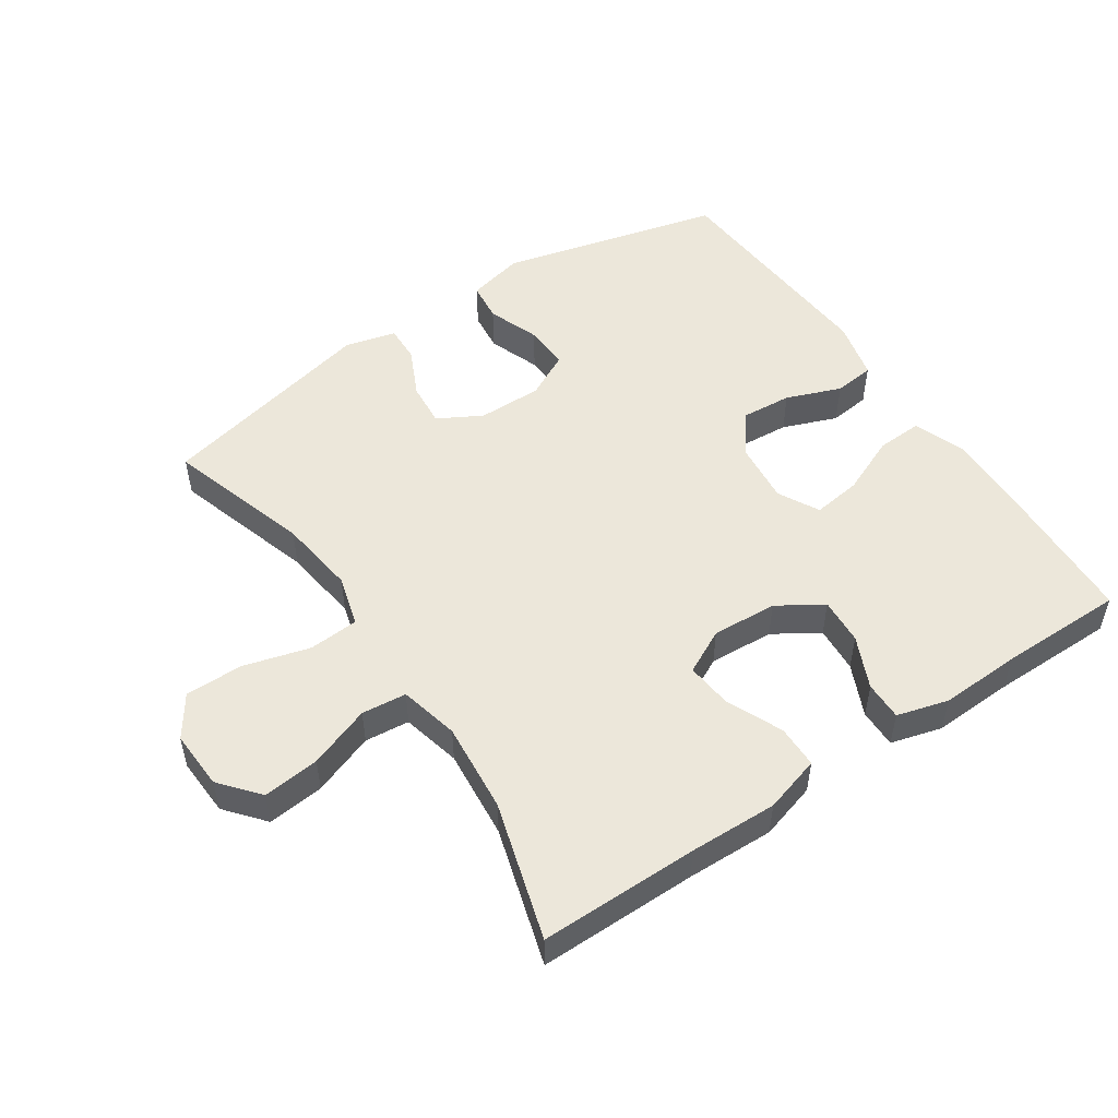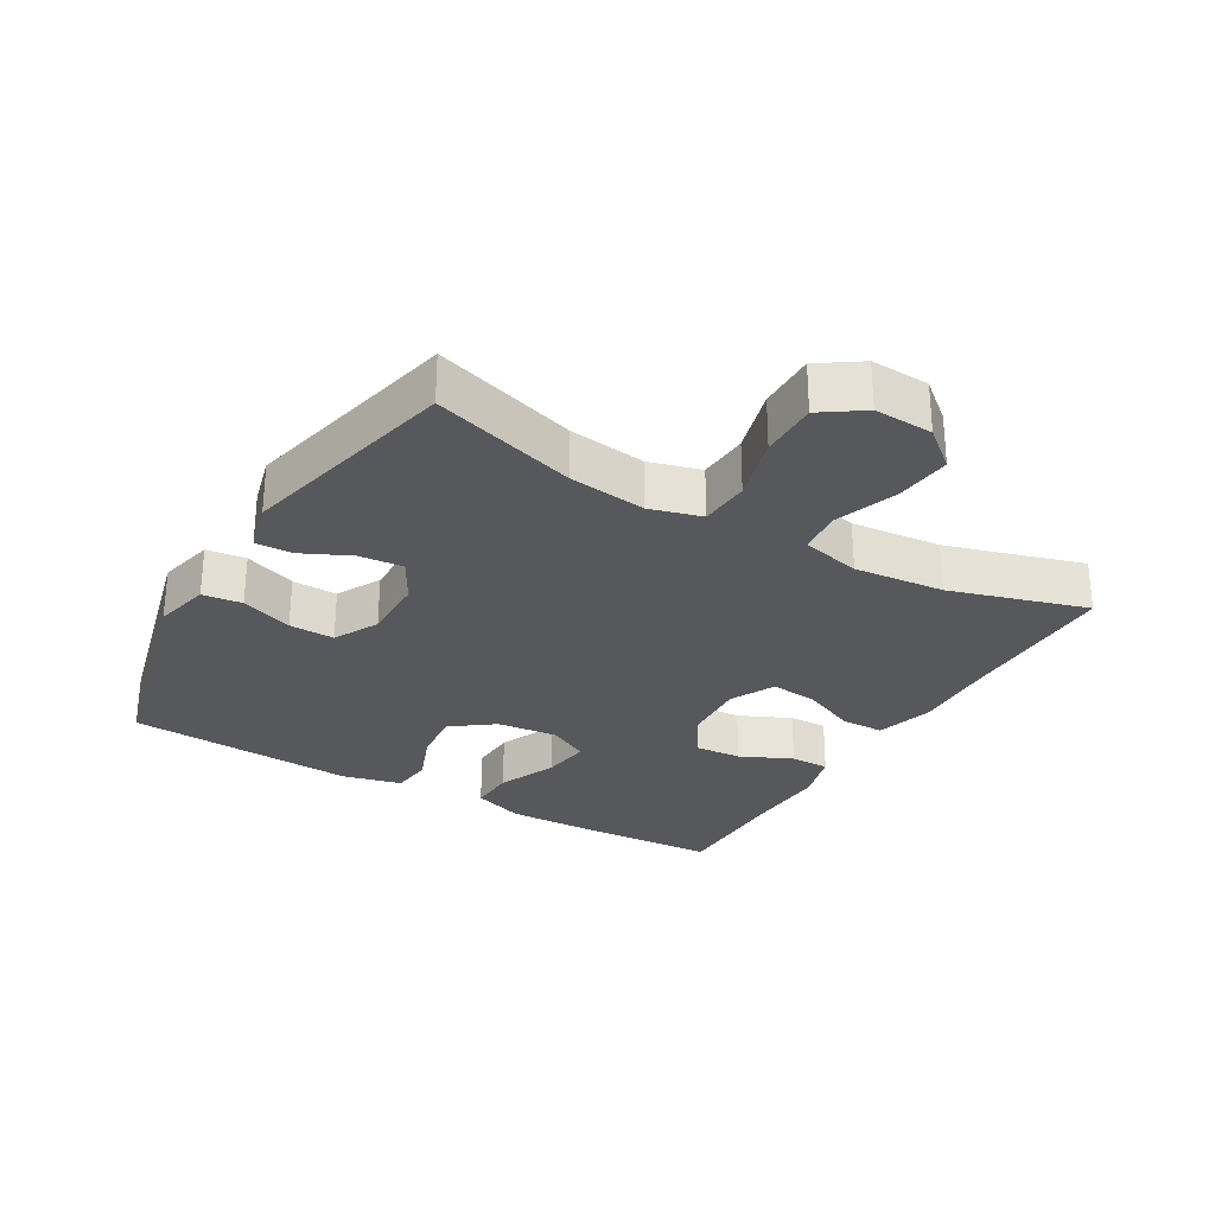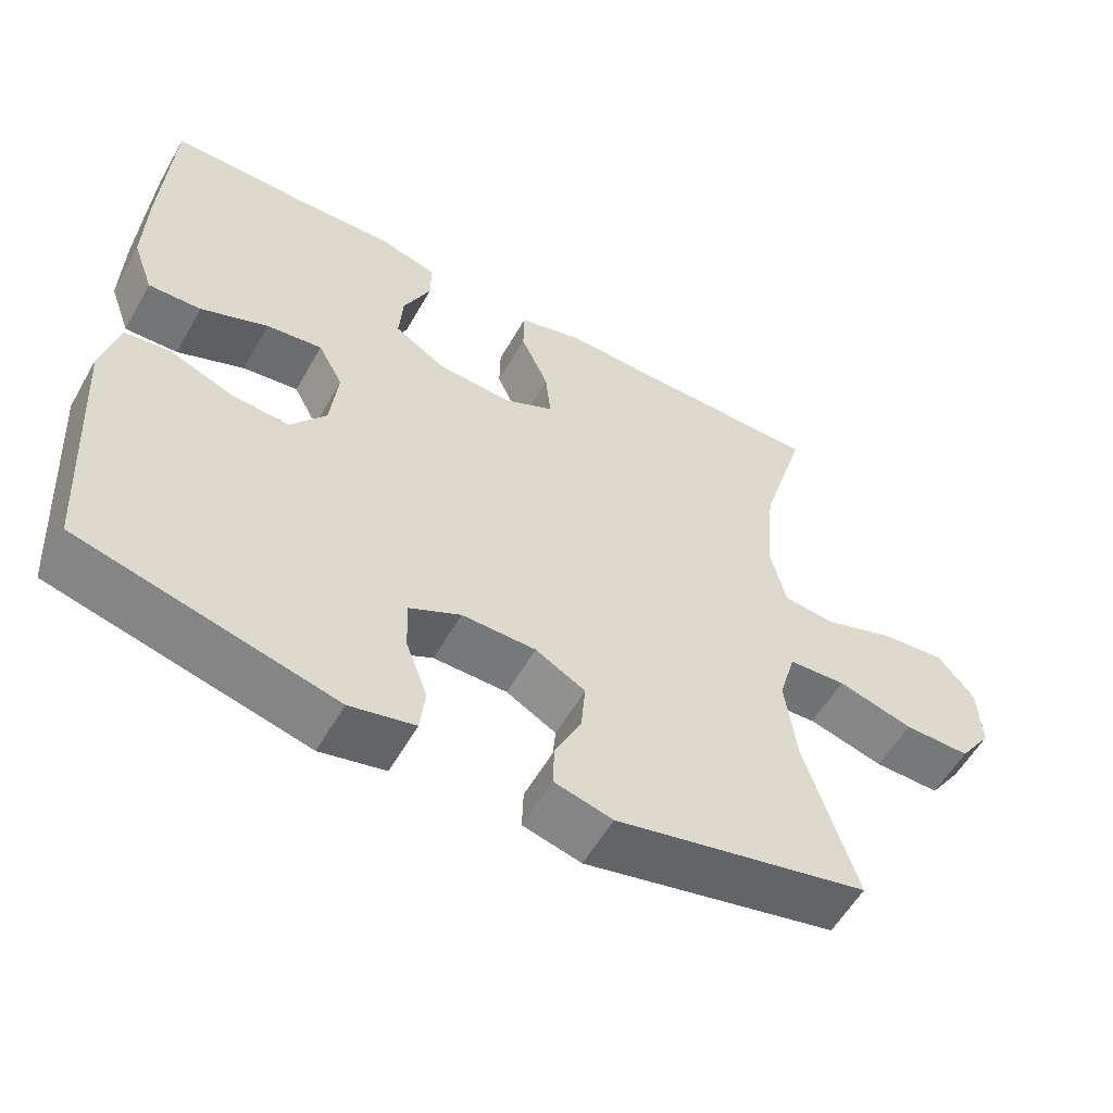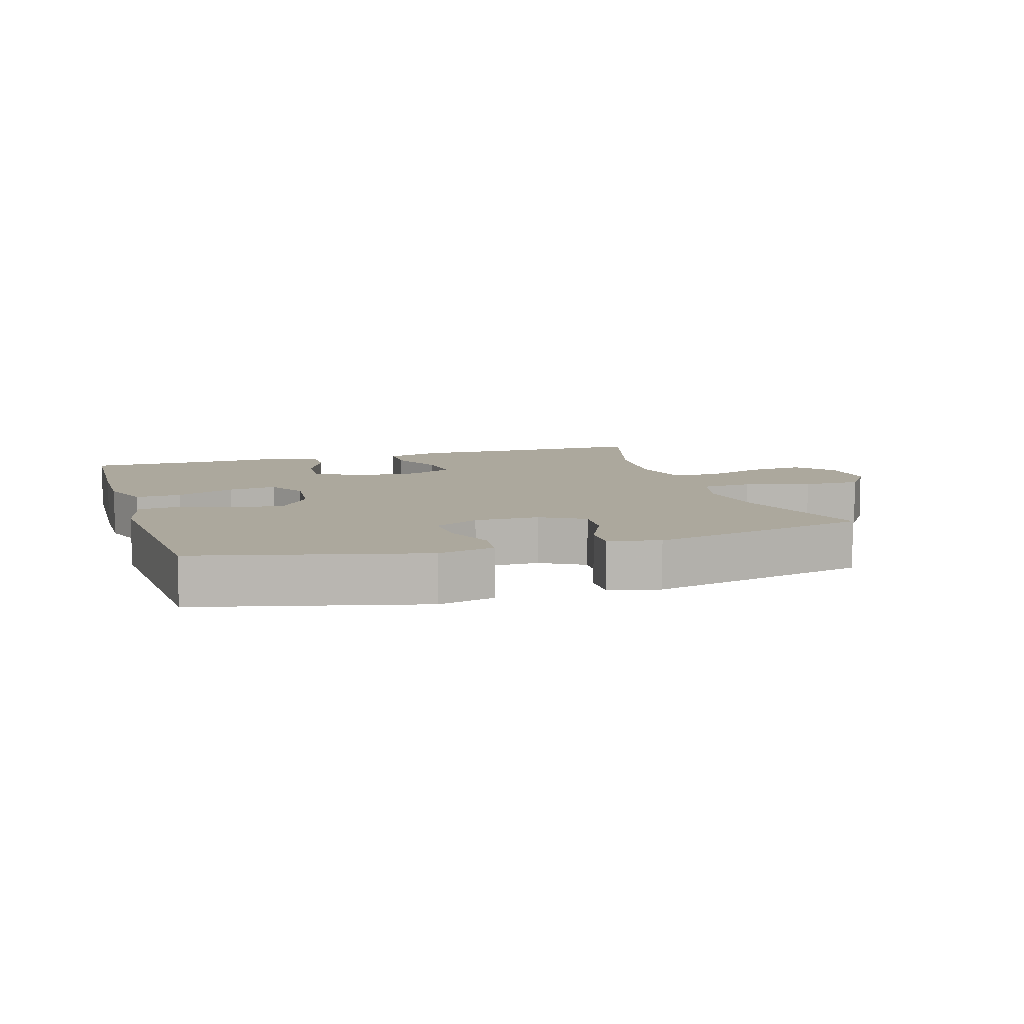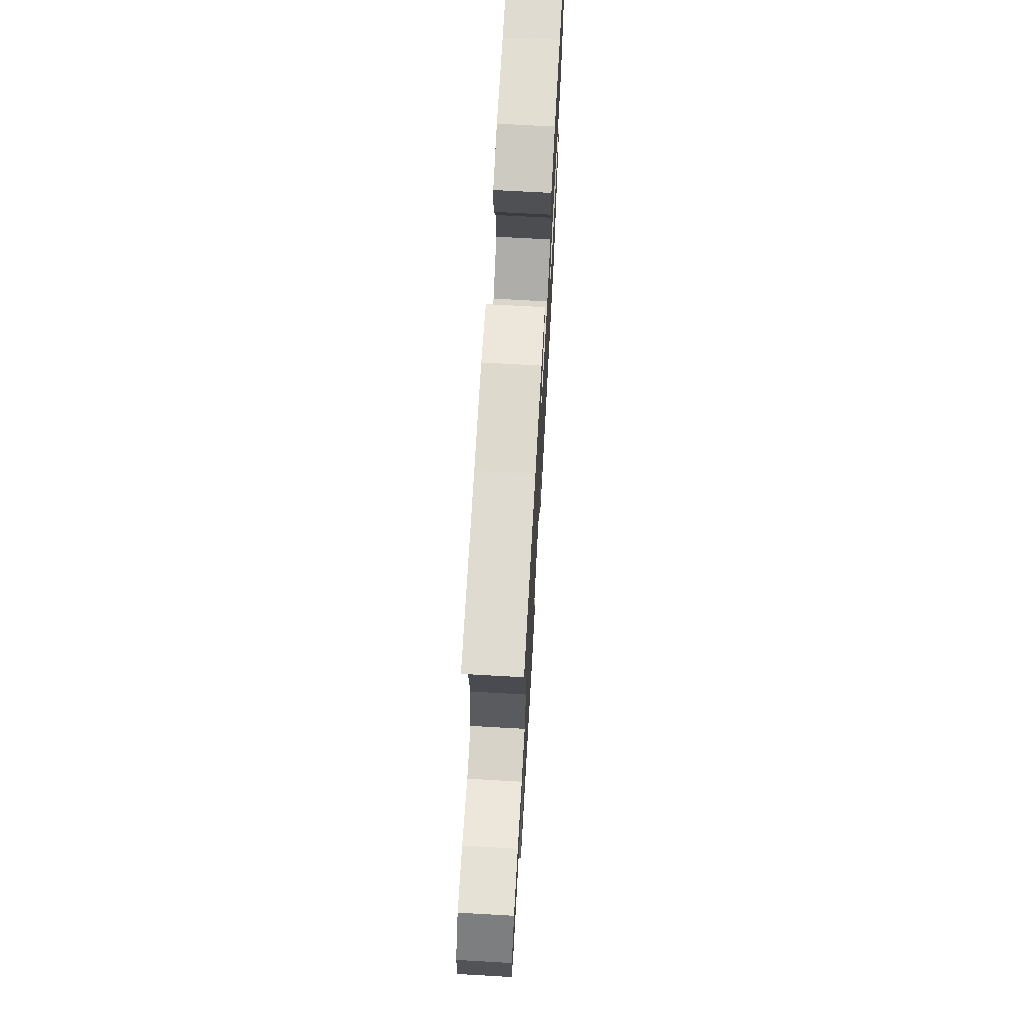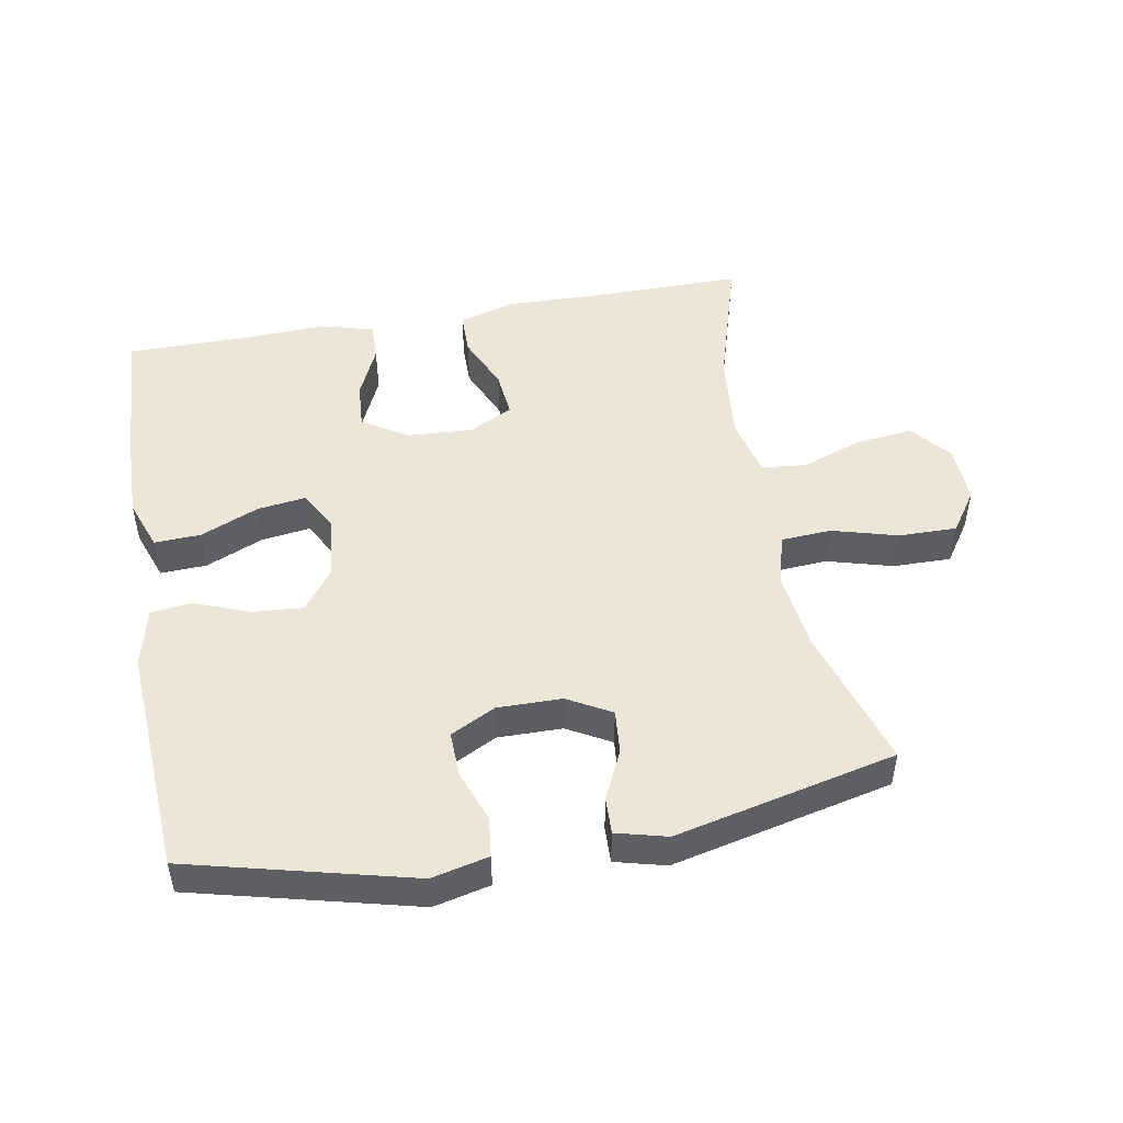
<metadata>
{"format":"obj","ext":"obj","renderer":"f3d","projection":"perspective","resolution":1024,"background":"white","views":[{"elev":51.5,"azim":-34.0,"up":"+Y"},{"elev":-28.5,"azim":-120.3,"up":"+Y"},{"elev":-57.1,"azim":150.5,"up":"+Z"},{"elev":8.6,"azim":162.6,"up":"+Y"},{"elev":70.2,"azim":-86.8,"up":"+Z"},{"elev":48.8,"azim":169.8,"up":"+Y"}]}
</metadata>
<code>
v -0.5 0.07 0.5
v -0.259 0.07 0.5
v -0.126 0.07 0.504
v -0.04 0.07 0.479
v -0.039 0.07 0.414
v -0.076 0.07 0.33
v -0.083 0.07 0.259
v -0.016 0.07 0.225
v 0.083 0.07 0.231
v 0.151 0.07 0.274
v 0.146 0.07 0.345
v 0.11 0.07 0.424
v 0.109 0.07 0.483
v 0.187 0.07 0.505
v 0.31 0.07 0.5
v 0.5 0.07 0.5
v 0.512 0.07 0.276
v 0.515 0.07 0.153
v 0.487 0.07 0.075
v 0.417 0.07 0.078
v 0.328 0.07 0.116
v 0.254 0.07 0.126
v 0.221 0.07 0.064
v 0.231 0.07 -0.029
v 0.278 0.07 -0.092
v 0.355 0.07 -0.086
v 0.438 0.07 -0.054
v 0.5 0.07 -0.061
v 0.522 0.07 -0.151
v 0.5 0.07 -0.5
v 0.163 0.07 -0.585
v 0.077 0.07 -0.565
v 0.07 0.07 -0.505
v 0.099 0.07 -0.426
v 0.101 0.07 -0.357
v 0.033 0.07 -0.322
v -0.065 0.07 -0.323
v -0.131 0.07 -0.36
v -0.125 0.07 -0.427
v -0.09 0.07 -0.501
v -0.088 0.07 -0.557
v -0.165 0.07 -0.577
v -0.5 0.07 -0.5
v -0.433 0.07 -0.282
v -0.418 0.07 -0.164
v -0.44 0.07 -0.086
v -0.516 0.07 -0.081
v -0.616 0.07 -0.109
v -0.704 0.07 -0.11
v -0.747 0.07 -0.047
v -0.743 0.07 0.042
v -0.694 0.07 0.101
v -0.608 0.07 0.092
v -0.514 0.07 0.058
v -0.446 0.07 0.065
v -0.425 0.07 0.155
v -0.438 0.07 0.292
v -0.5 0 0.5
v -0.259 0 0.5
v -0.126 0 0.504
v -0.04 0 0.479
v -0.039 0 0.414
v -0.076 0 0.33
v -0.083 0 0.259
v -0.016 0 0.225
v 0.083 0 0.231
v 0.151 0 0.274
v 0.146 0 0.345
v 0.11 0 0.424
v 0.109 0 0.483
v 0.187 0 0.505
v 0.31 0 0.5
v 0.5 0 0.5
v 0.512 0 0.276
v 0.515 0 0.153
v 0.487 0 0.075
v 0.417 0 0.078
v 0.328 0 0.116
v 0.254 0 0.126
v 0.221 0 0.064
v 0.231 0 -0.029
v 0.278 0 -0.092
v 0.355 0 -0.086
v 0.438 0 -0.054
v 0.5 0 -0.061
v 0.522 0 -0.151
v 0.5 0 -0.5
v 0.163 0 -0.585
v 0.077 0 -0.565
v 0.07 0 -0.505
v 0.099 0 -0.426
v 0.101 0 -0.357
v 0.033 0 -0.322
v -0.065 0 -0.323
v -0.131 0 -0.36
v -0.125 0 -0.427
v -0.09 0 -0.501
v -0.088 0 -0.557
v -0.165 0 -0.577
v -0.5 0 -0.5
v -0.433 0 -0.282
v -0.418 0 -0.164
v -0.44 0 -0.086
v -0.516 0 -0.081
v -0.616 0 -0.109
v -0.704 0 -0.11
v -0.747 0 -0.047
v -0.743 0 0.042
v -0.694 0 0.101
v -0.608 0 0.092
v -0.514 0 0.058
v -0.446 0 0.065
v -0.425 0 0.155
v -0.438 0 0.292
f 52 53 54
f 51 52 54
f 50 51 54
f 49 50 54
f 48 49 54
f 47 48 54
f 46 47 54 55
f 45 46 55 56
f 42 43 44
f 41 42 44
f 40 41 44
f 39 40 44
f 38 39 44 45
f 37 38 45 56
f 32 33 34
f 31 32 34
f 30 31 34
f 29 30 34
f 28 29 34
f 27 28 34
f 26 27 34
f 25 26 34 35
f 24 25 35 36
f 19 20 21
f 18 19 21
f 17 18 21
f 16 17 21
f 15 16 21
f 15 21 22
f 14 15 22
f 13 14 22
f 12 13 22
f 11 12 22
f 10 11 22 23
f 4 5 6
f 3 4 6
f 2 3 6
f 2 6 7
f 1 2 7
f 57 1 7
f 56 57 7 8
f 37 56 8 9
f 24 36 37
f 23 24 37
f 10 23 37
f 9 10 37
f 111 110 109
f 111 109 108
f 111 108 107
f 111 107 106
f 111 106 105
f 111 105 104
f 112 111 104 103
f 113 112 103 102
f 101 100 99
f 101 99 98
f 101 98 97
f 101 97 96
f 102 101 96 95
f 113 102 95 94
f 91 90 89
f 91 89 88
f 91 88 87
f 91 87 86
f 91 86 85
f 91 85 84
f 91 84 83
f 92 91 83 82
f 93 92 82 81
f 78 77 76
f 78 76 75
f 78 75 74
f 78 74 73
f 78 73 72
f 79 78 72
f 79 72 71
f 79 71 70
f 79 70 69
f 79 69 68
f 80 79 68 67
f 63 62 61
f 63 61 60
f 63 60 59
f 64 63 59
f 64 59 58
f 64 58 114
f 65 64 114 113
f 66 65 113 94
f 94 93 81
f 94 81 80
f 94 80 67
f 94 67 66
f 1 58 59 2
f 2 59 60 3
f 3 60 61 4
f 4 61 62 5
f 5 62 63 6
f 6 63 64 7
f 7 64 65 8
f 8 65 66 9
f 9 66 67 10
f 10 67 68 11
f 11 68 69 12
f 12 69 70 13
f 13 70 71 14
f 14 71 72 15
f 15 72 73 16
f 16 73 74 17
f 17 74 75 18
f 18 75 76 19
f 19 76 77 20
f 20 77 78 21
f 21 78 79 22
f 22 79 80 23
f 23 80 81 24
f 24 81 82 25
f 25 82 83 26
f 26 83 84 27
f 27 84 85 28
f 28 85 86 29
f 29 86 87 30
f 30 87 88 31
f 31 88 89 32
f 32 89 90 33
f 33 90 91 34
f 34 91 92 35
f 35 92 93 36
f 36 93 94 37
f 37 94 95 38
f 38 95 96 39
f 39 96 97 40
f 40 97 98 41
f 41 98 99 42
f 42 99 100 43
f 43 100 101 44
f 44 101 102 45
f 45 102 103 46
f 46 103 104 47
f 47 104 105 48
f 48 105 106 49
f 49 106 107 50
f 50 107 108 51
f 51 108 109 52
f 52 109 110 53
f 53 110 111 54
f 54 111 112 55
f 55 112 113 56
f 56 113 114 57
f 57 114 58 1

</code>
